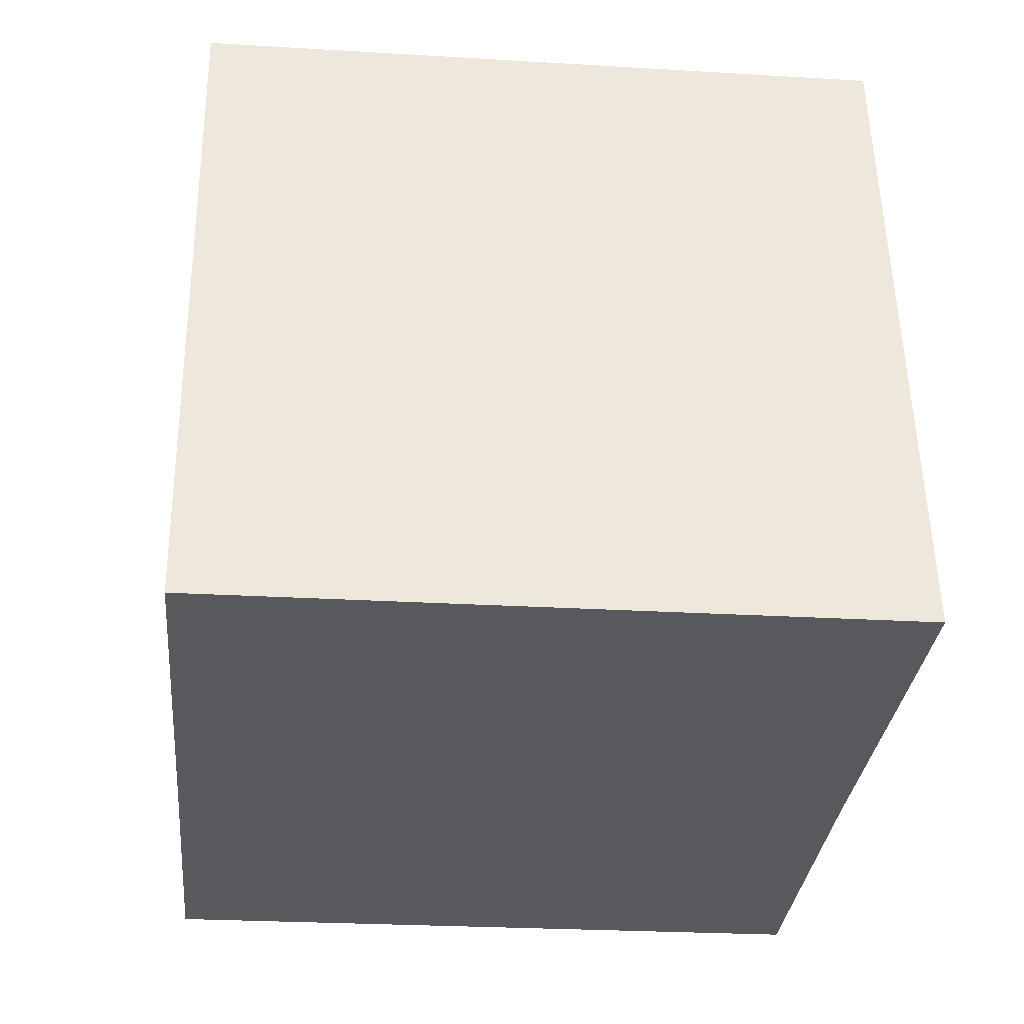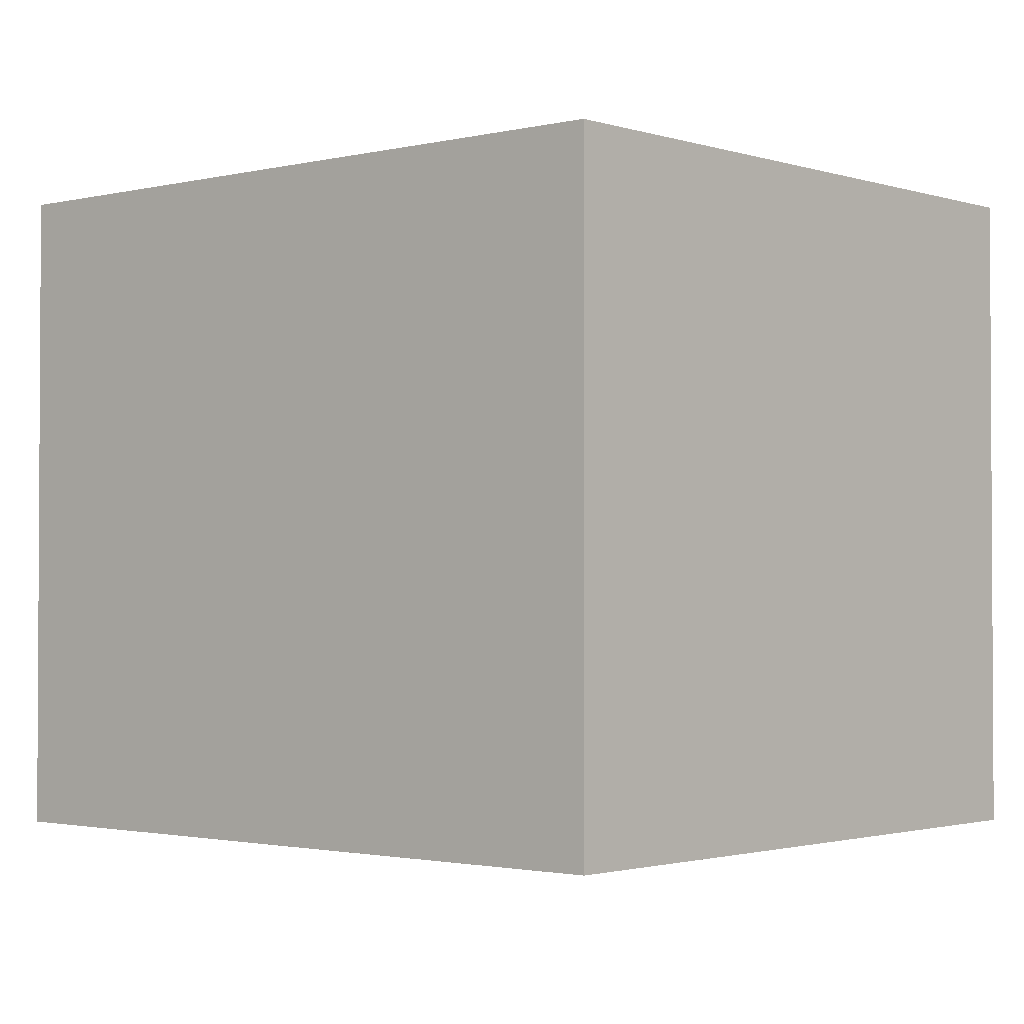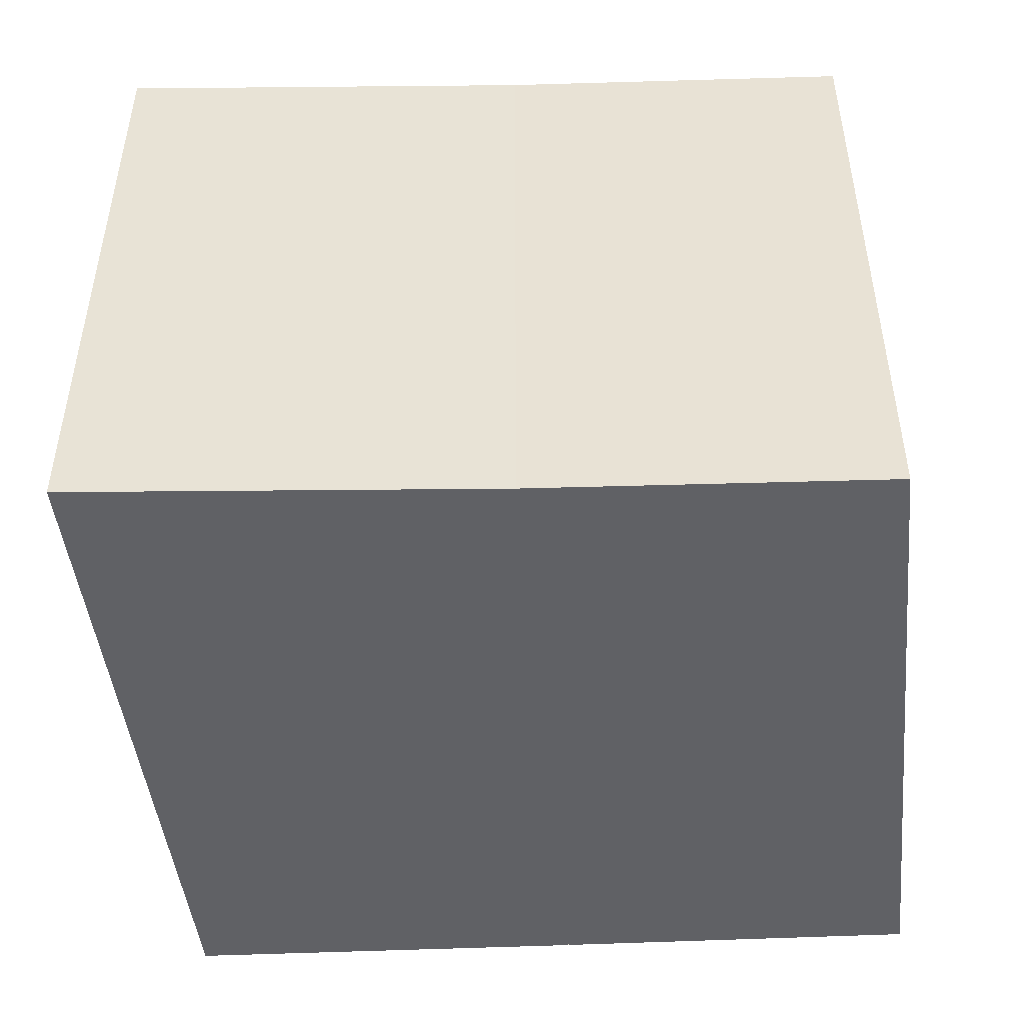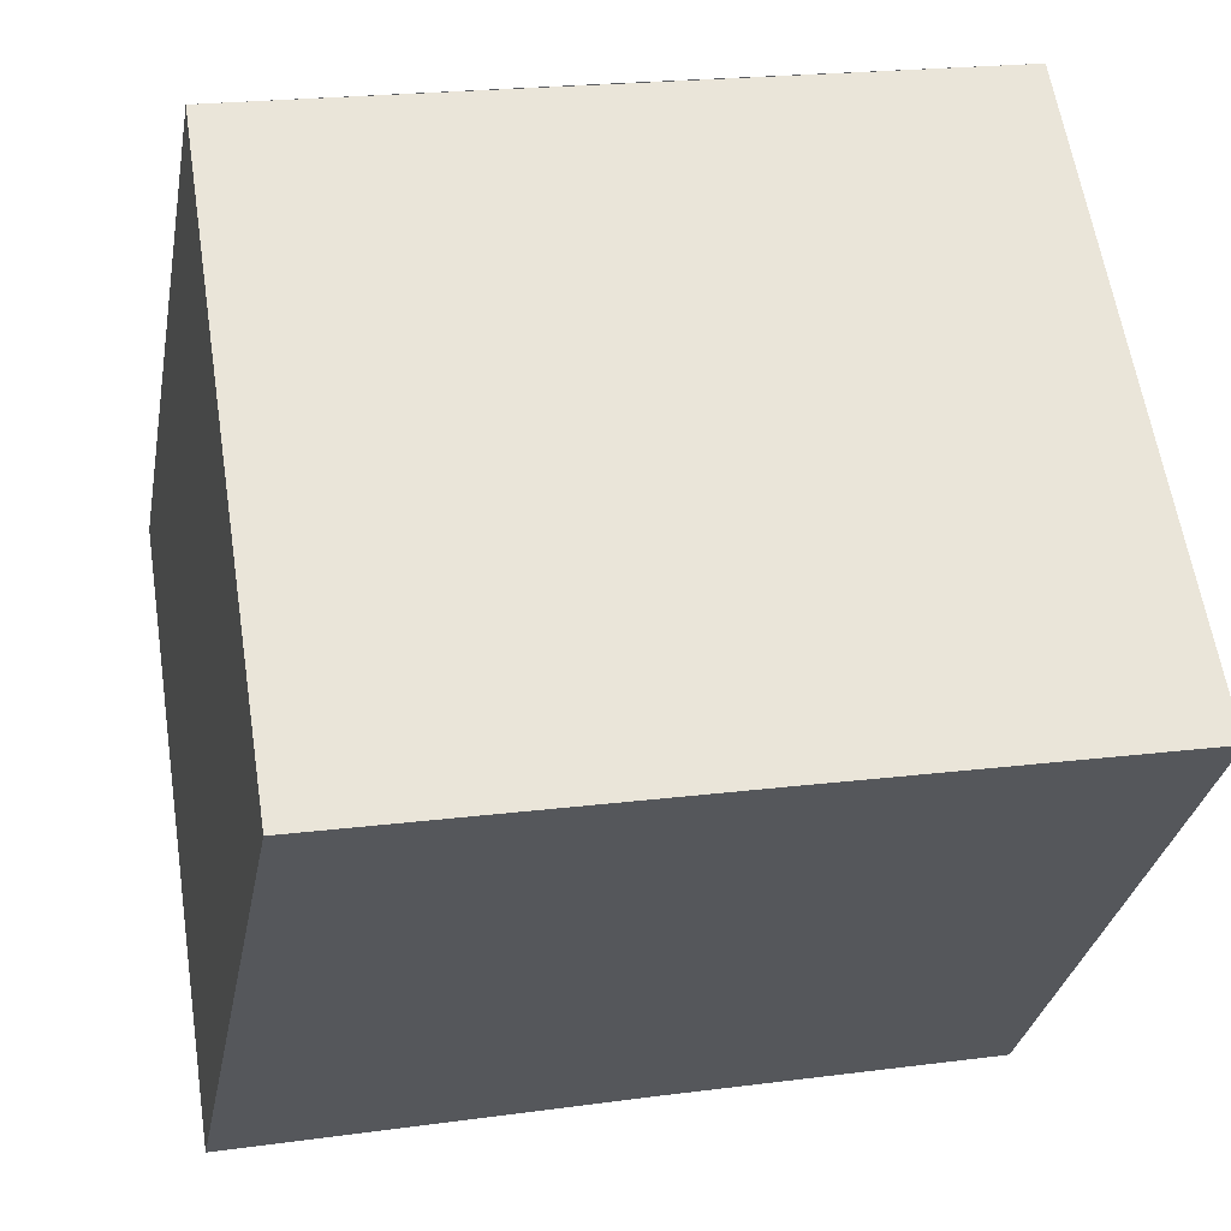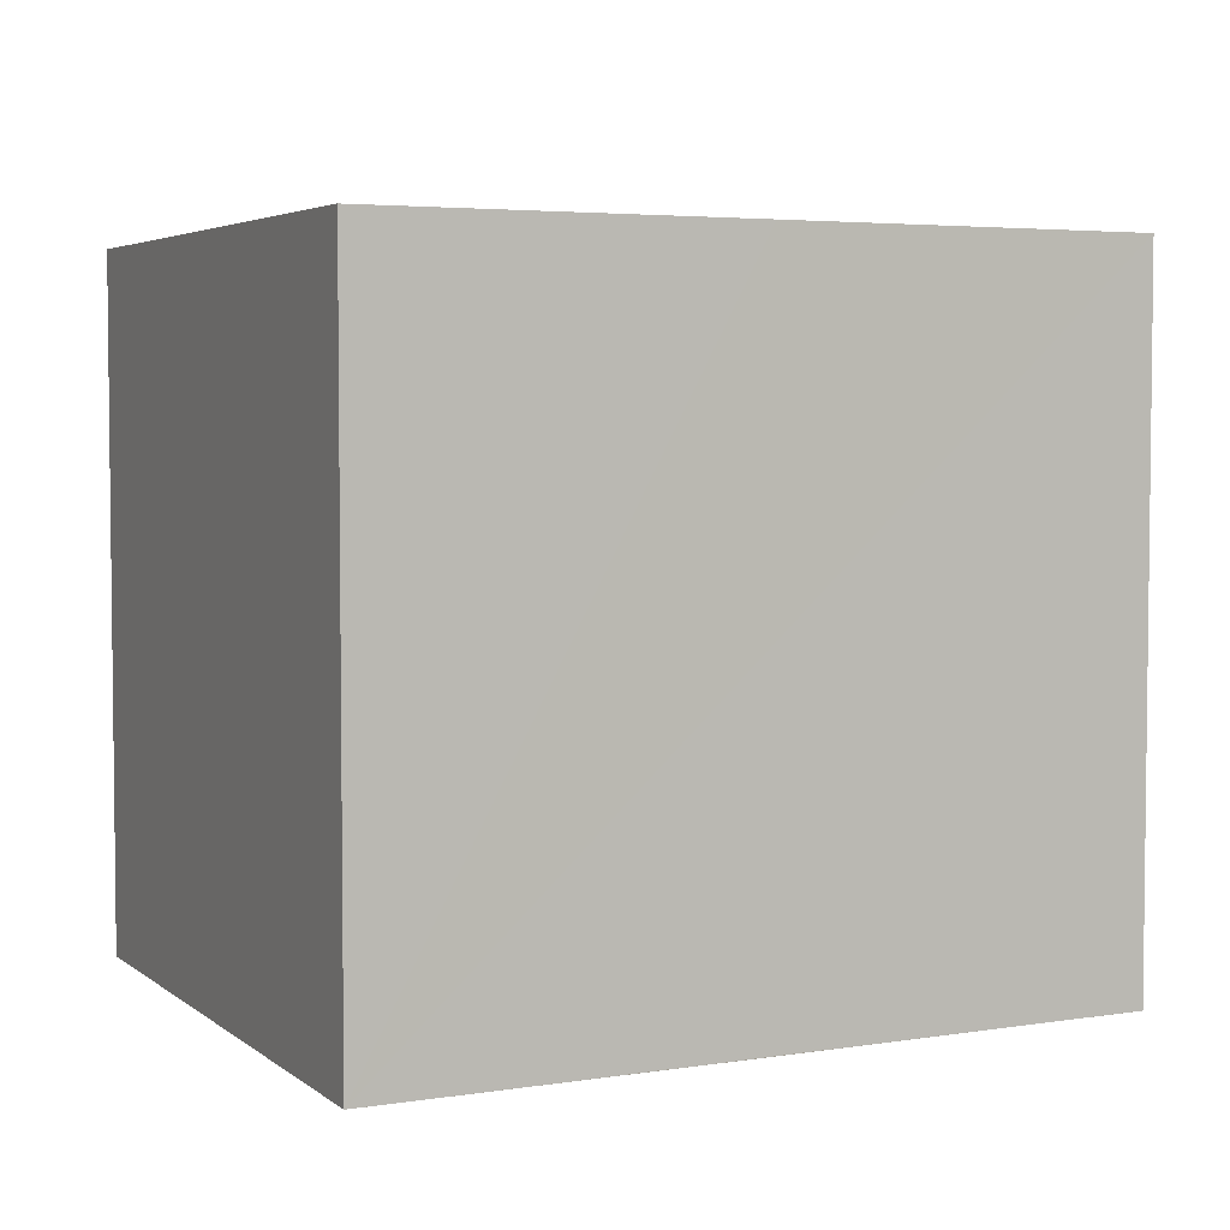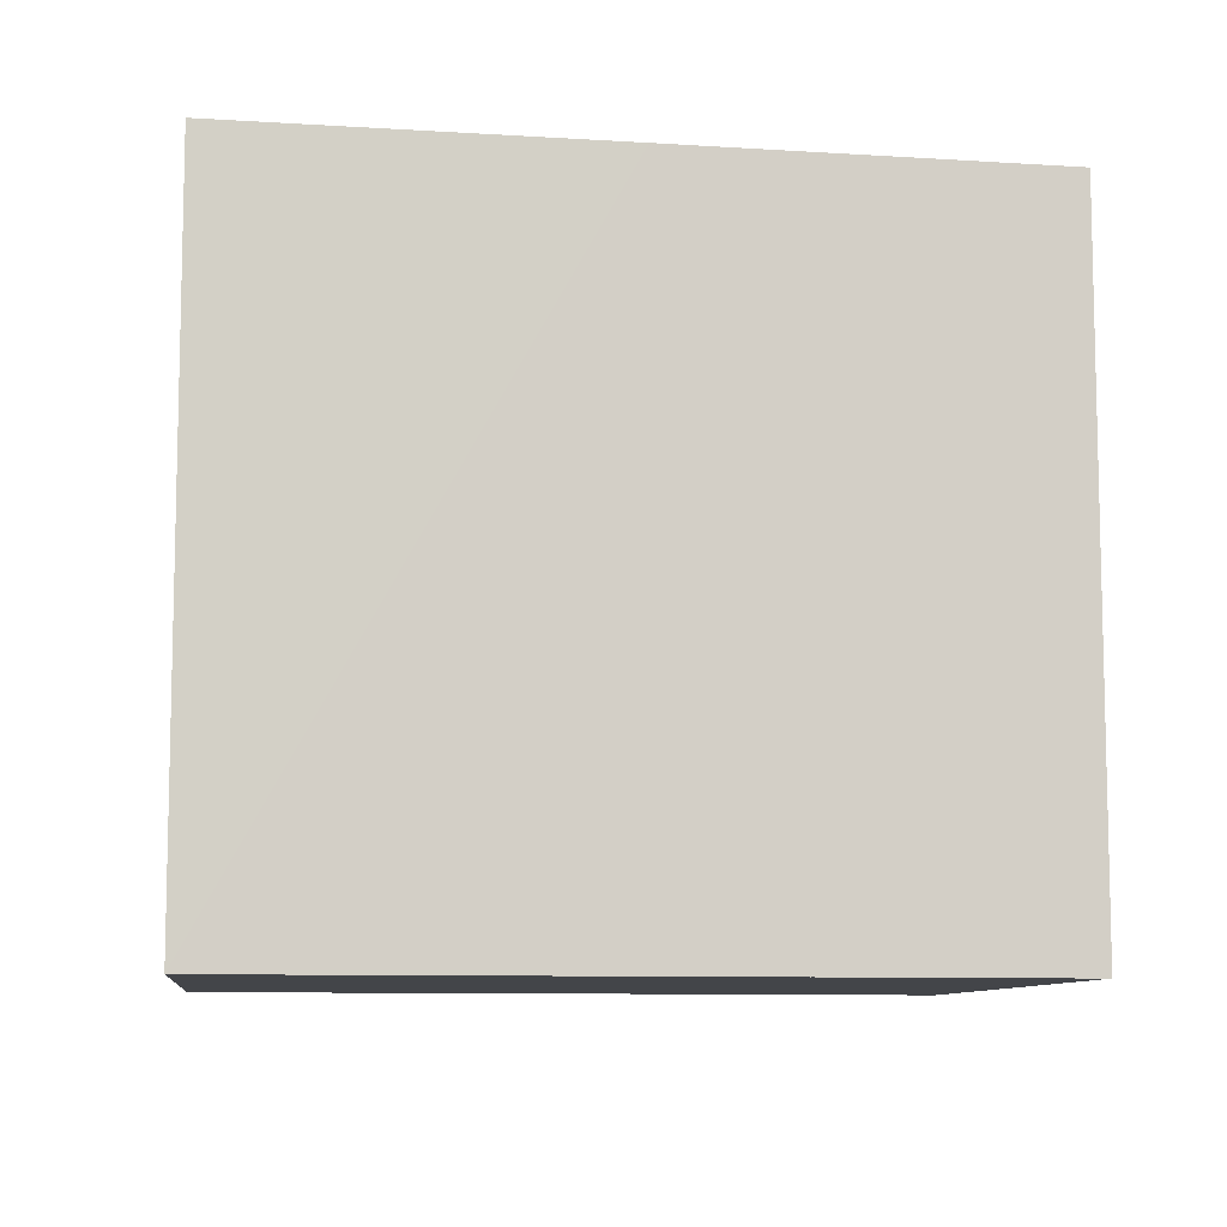
<metadata>
{"format":"obj","ext":"obj","renderer":"f3d","projection":"perspective","resolution":1024,"background":"white","views":[{"elev":-25.7,"azim":84.5,"up":"+Z"},{"elev":-1.8,"azim":32.6,"up":"+Y"},{"elev":-48.0,"azim":176.3,"up":"+Y"},{"elev":61.3,"azim":171.1,"up":"+Z"},{"elev":4.2,"azim":-34.2,"up":"+Y"},{"elev":-8.9,"azim":-16.3,"up":"+Y"}]}
</metadata>
<code>
v  1.667 1.291 -1.108
v  0.711 1.291 0.084
v  1.426 1.291 0.165
v  0 1.291 7.905e-17
v  0.868 1.291 -1.168
v  0.2 1.291 -1.233
v  0 0 0
v  1.426 -1.01e-17 0.165
v  0.711 -5.144e-18 0.084
v  1.667 6.785e-17 -1.108
v  0.868 7.152e-17 -1.168
v  0.2 7.55e-17 -1.233
g defaultobject
f 1 2 3
f 2 1 4
f 4 1 5
f 4 5 6
f 7 2 4
f 2 7 3
f 3 7 8
f 8 7 9
f 8 1 3
f 1 8 10
f 10 5 1
f 5 10 11
f 11 6 5
f 6 11 12
f 12 4 6
f 4 12 7
f 9 10 8
f 10 9 7
f 10 7 11
f 11 7 12

</code>
